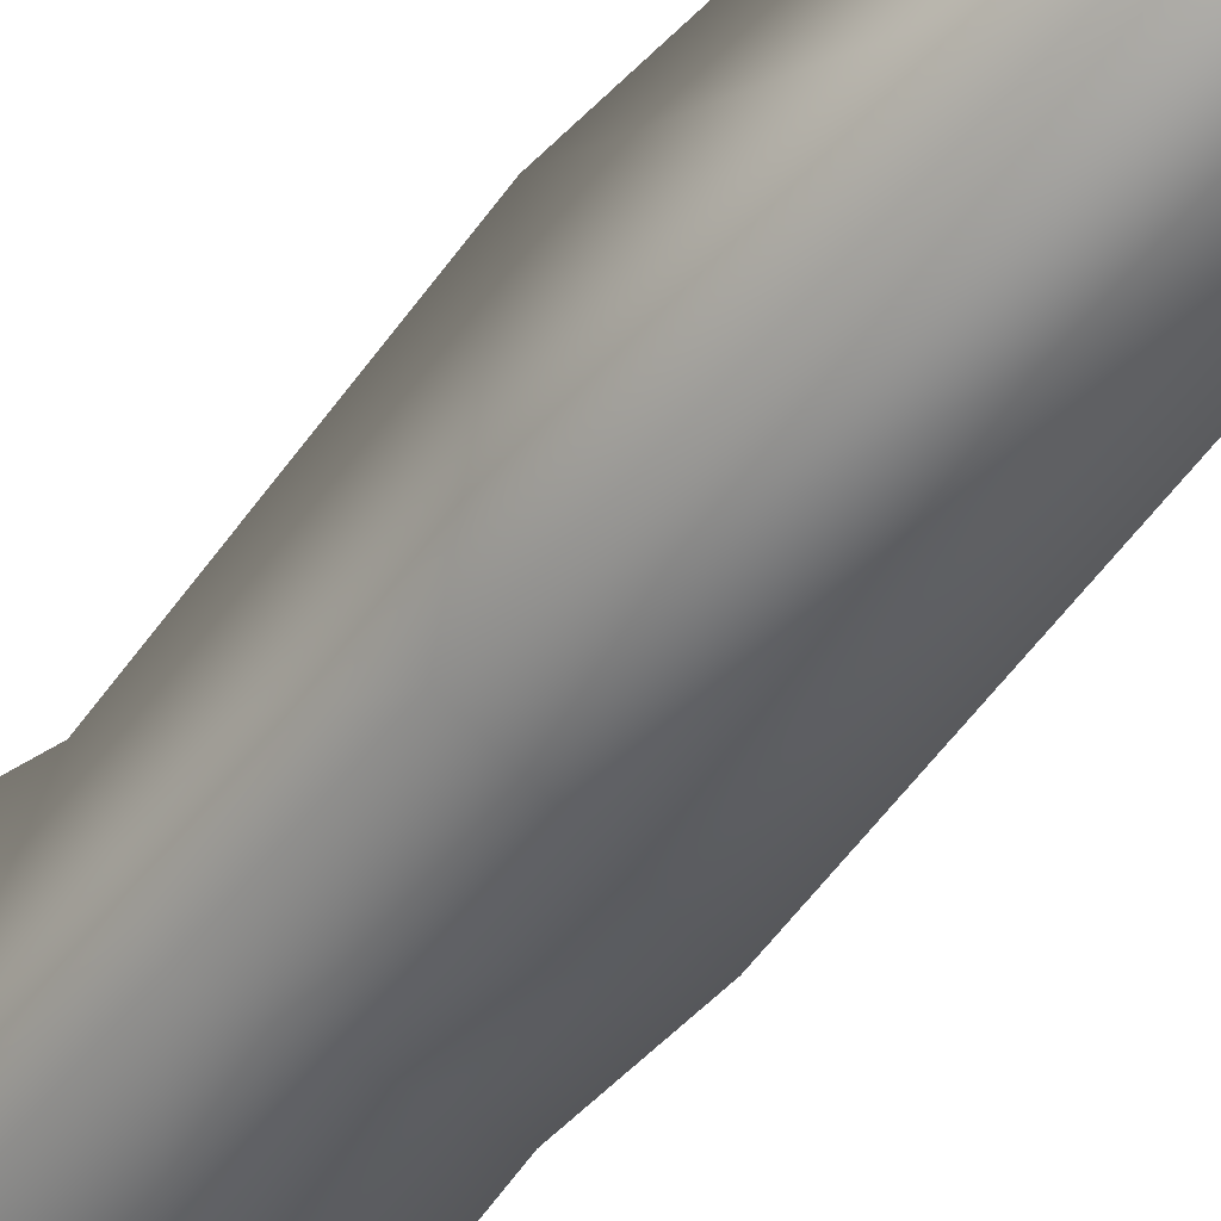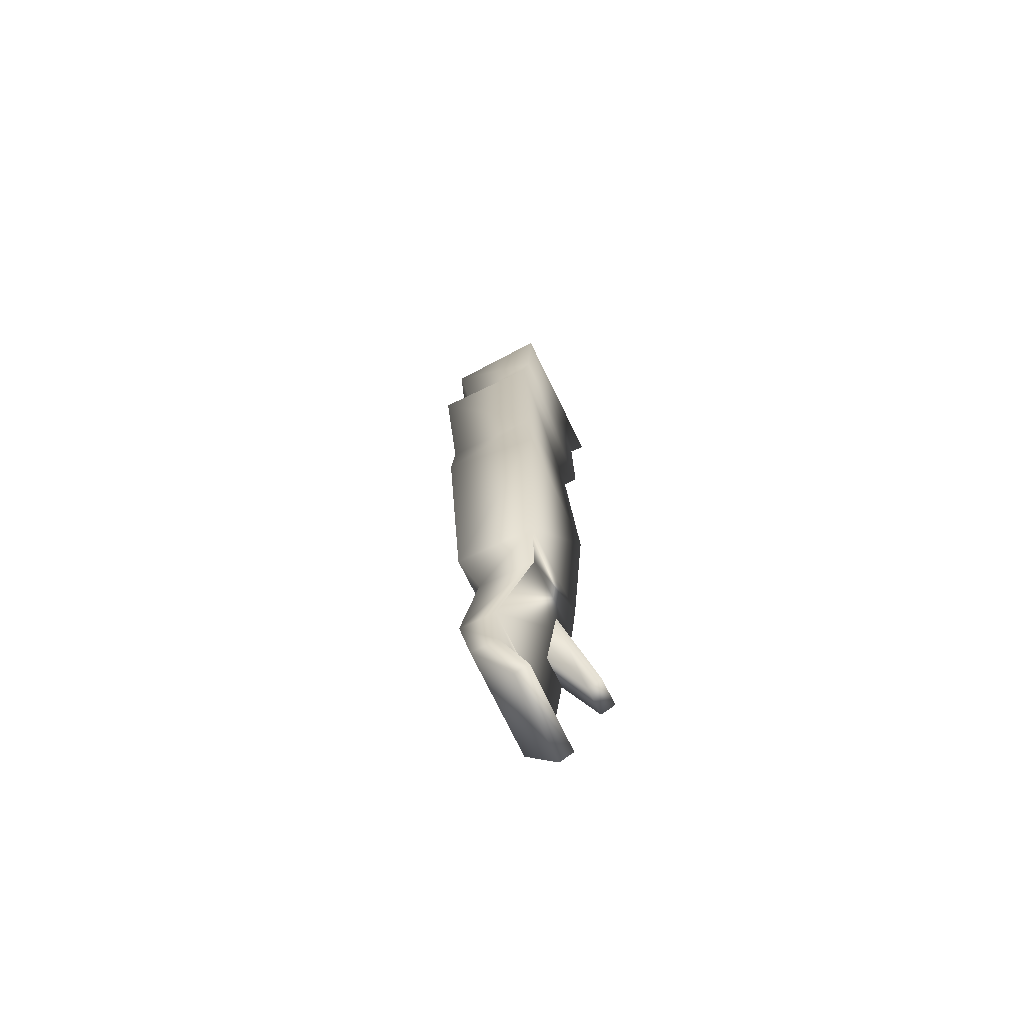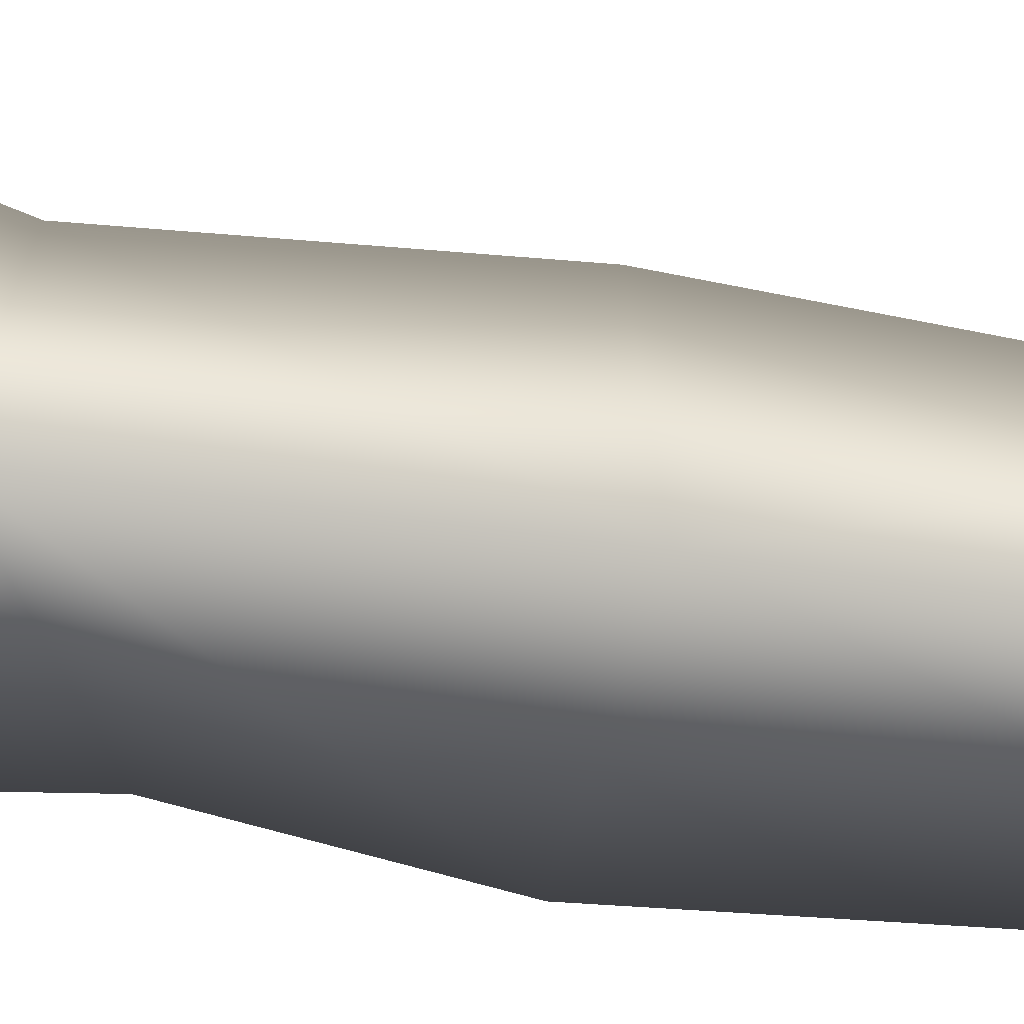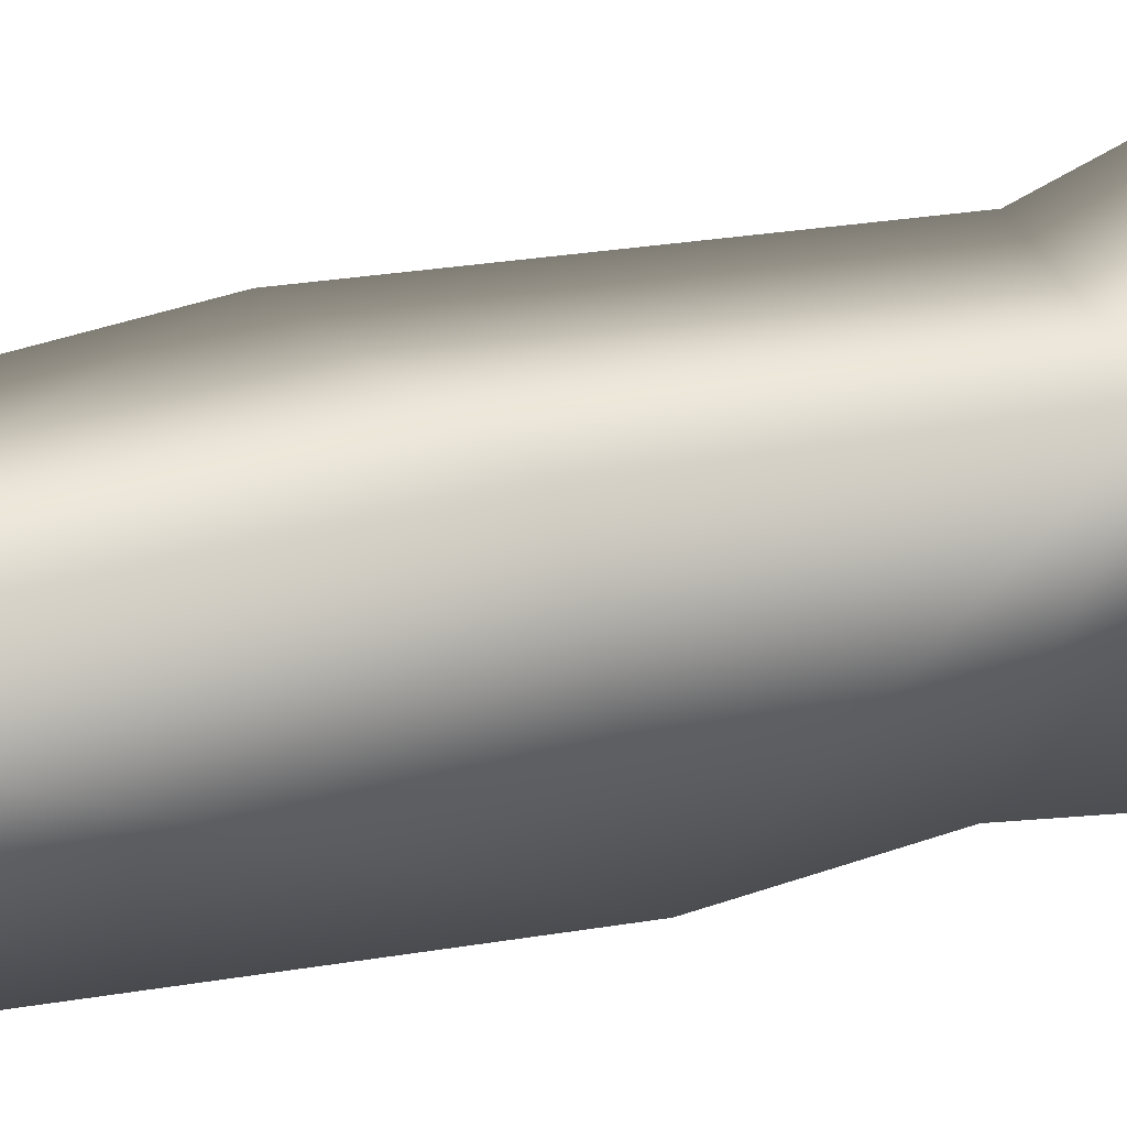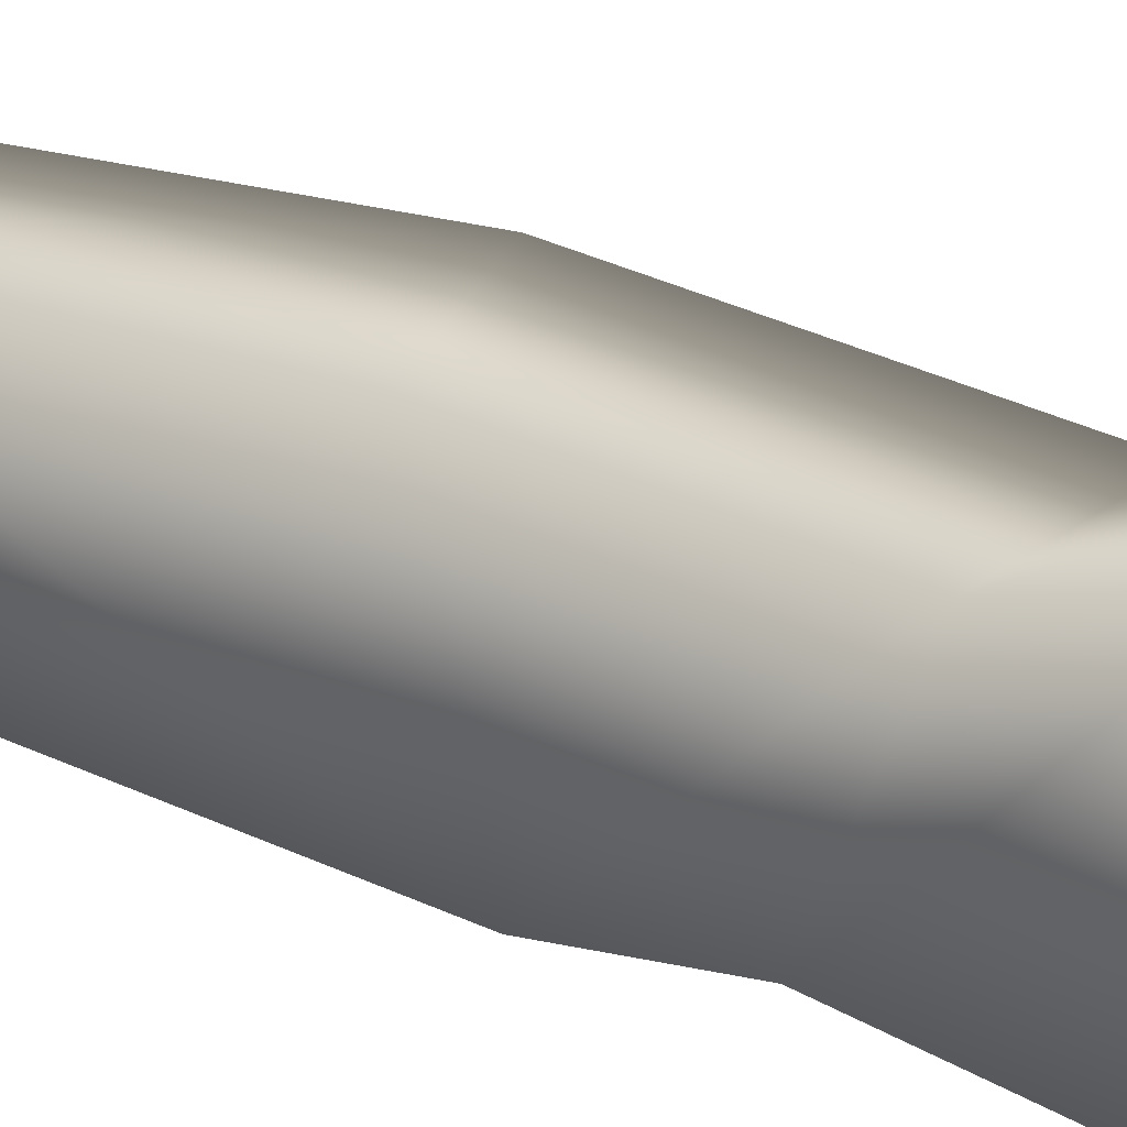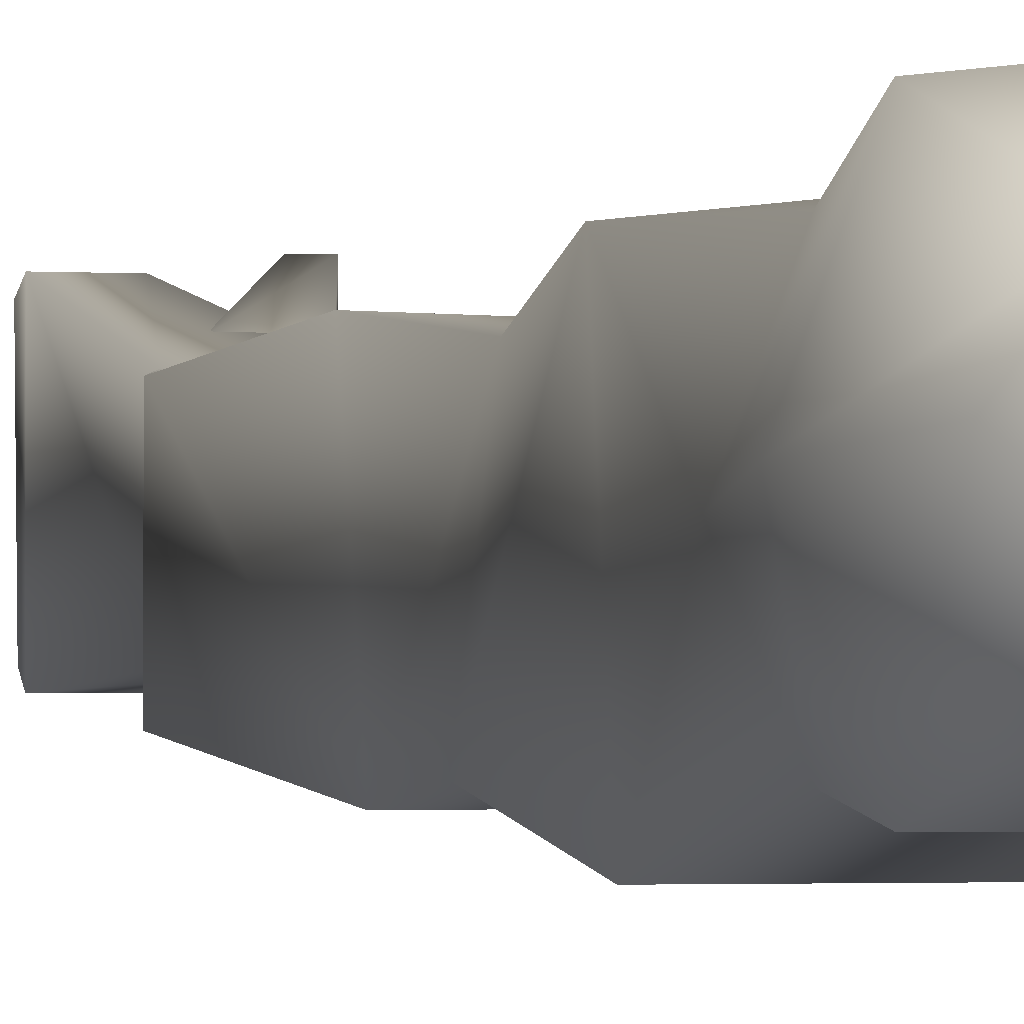
<metadata>
{"format":"obj","ext":"obj","renderer":"f3d","projection":"perspective","resolution":1024,"background":"white","views":[{"elev":-45.2,"azim":-35.1,"up":"+Z"},{"elev":-70.7,"azim":-154.2,"up":"+Y"},{"elev":42.1,"azim":-77.6,"up":"+Z"},{"elev":32.3,"azim":68.7,"up":"+Z"},{"elev":22.5,"azim":124.2,"up":"+Z"},{"elev":-1.5,"azim":163.3,"up":"+Z"}]}
</metadata>
<code>
o Metal_Gear_Solid_Intergral_-_Solid_Snake.002
v 0.9109 2.618 1.224
v 2.611 -0.2823 -0.3764
v 1.711 1.818 -0.1264
v 1.711 0.1177 2.424
v -1.639 2.918 1.474
v -2.039 0.7677 2.824
v -1.639 3.718 -1.476
v -2.039 0.7677 -3.076
v 0.5109 3.418 -1.476
v 1.711 0.1177 -3.076
v 1.811 -11.18 -2.776
v 1.961 -6.682 1.774
v 1.811 -9.582 0.9736
v 1.961 -5.832 -3.576
v -1.639 -11.18 -2.776
v -1.839 -5.832 -3.576
v -1.639 -9.582 0.9736
v -1.839 -6.682 1.874
v 1.411 -2.582 1.624
v -1.739 -1.782 2.024
v 1.961 -3.632 -0.6764
v 1.411 -2.582 -2.776
v -1.739 -1.782 -2.776
v -1.889 -16.23 1.474
v -1.489 -23.43 1.224
v 1.461 -23.43 1.224
v -1.489 -23.43 -2.376
v -1.889 -15.13 -3.076
v 1.461 -23.43 -2.376
v 1.761 -13.93 -3.076
v 1.761 -15.03 1.474
v 1.811 -11.18 -2.776
v 1.811 -9.582 0.9736
v -1.639 -11.18 -2.776
v -1.639 -9.582 0.9736
v 1.161 -30.33 -1.676
v 1.161 -30.53 2.374
v -0.1391 -32.13 -1.126
v 1.461 -28.68 2.574
v 1.461 -28.68 -1.976
v -0.1391 -32.38 2.174
v -0.6891 -32.13 2.174
v -0.6891 -31.88 -1.126
v -0.1391 -32.13 -1.126
v 0.1109 -30.33 -1.676
v 0.1109 -30.53 2.374
v 0.1109 -28.68 -1.976
v 0.1109 -28.68 2.574
v -0.1391 -32.38 2.174
v -1.489 -28.93 2.824
v 0.1109 -26.23 0.4236
v 0.1109 -26.23 1.774
v -1.489 -28.93 1.774
v -2.039 -28.68 2.824
v -2.039 -28.68 1.774
v -0.9391 -24.93 1.224
v -0.9391 -24.93 0.1736
v 0.1109 -30.33 -1.676
v 1.161 -30.33 -1.676
v -0.6891 -31.88 -1.126
v 1.461 -28.68 -1.976
v 0.1109 -28.68 -1.976
v 1.161 -30.53 2.374
v 0.1109 -30.53 2.374
v -0.1391 -32.38 2.174
v 0.1109 -28.68 2.574
v 1.461 -28.68 2.574
v -0.1391 -32.13 -1.126
v -0.6891 -32.13 2.174
v 0.1109 -28.68 -1.976
v -1.239 -24.93 1.374
v -1.239 -24.93 -1.726
v 0.1109 -28.68 2.574
v -1.489 -23.43 1.224
v -1.489 -23.43 -2.376
v 1.461 -28.68 -1.976
v -1.239 -24.93 -1.726
v 0.9109 -24.93 -1.726
v 0.1109 -28.68 -1.976
v 1.461 -28.68 2.574
v 0.9109 -24.93 1.374
v 0.1109 -28.68 2.574
v -1.239 -24.93 1.374
v 1.461 -23.43 1.224
v -1.489 -23.43 1.224
v -1.489 -23.43 -2.376
v 1.461 -23.43 -2.376
f 1 2 3
f 1 4 2
f 5 4 1
f 5 6 4
f 7 6 5
f 7 8 6
f 9 8 7
f 9 10 8
f 3 10 9
f 11 12 13
f 11 14 12
f 15 14 11
f 15 16 14
f 17 16 15
f 17 18 16
f 12 19 20
f 12 21 19
f 14 21 12
f 14 22 21
f 16 22 14
f 16 23 22
f 9 1 3
f 9 5 1
f 7 5 9
f 23 8 10
f 23 20 8
f 18 20 23
f 10 22 23
f 10 2 22
f 3 2 10
f 21 4 19
f 21 2 4
f 13 18 17
f 13 12 18
f 19 6 20
f 19 4 6
f 6 8 20
f 12 20 18
f 16 18 23
f 22 2 21
f 24 25 26
f 24 27 25
f 28 27 24
f 28 29 27
f 30 29 28
f 30 26 29
f 31 26 30
f 31 24 26
f 30 32 33
f 30 34 32
f 28 34 30
f 28 35 34
f 24 35 28
f 24 33 35
f 24 31 33
f 30 33 31
f 36 37 38
f 36 39 37
f 40 39 36
f 41 38 37
f 42 43 44
f 42 45 43
f 46 45 42
f 46 47 45
f 48 47 46
f 49 42 44
f 50 51 52
f 50 53 51
f 54 53 50
f 54 55 53
f 56 55 54
f 56 57 55
f 58 59 60
f 58 61 59
f 62 61 58
f 63 64 65
f 63 66 64
f 67 66 63
f 53 57 51
f 53 55 57
f 54 52 56
f 54 50 52
f 68 60 59
f 69 65 64
f 70 71 72
f 70 73 71
f 72 74 75
f 72 71 74
f 76 77 78
f 76 79 77
f 80 78 81
f 80 76 78
f 82 81 83
f 82 80 81
f 83 84 85
f 83 81 84
f 78 86 87
f 78 77 86
f 81 87 84
f 81 78 87

</code>
